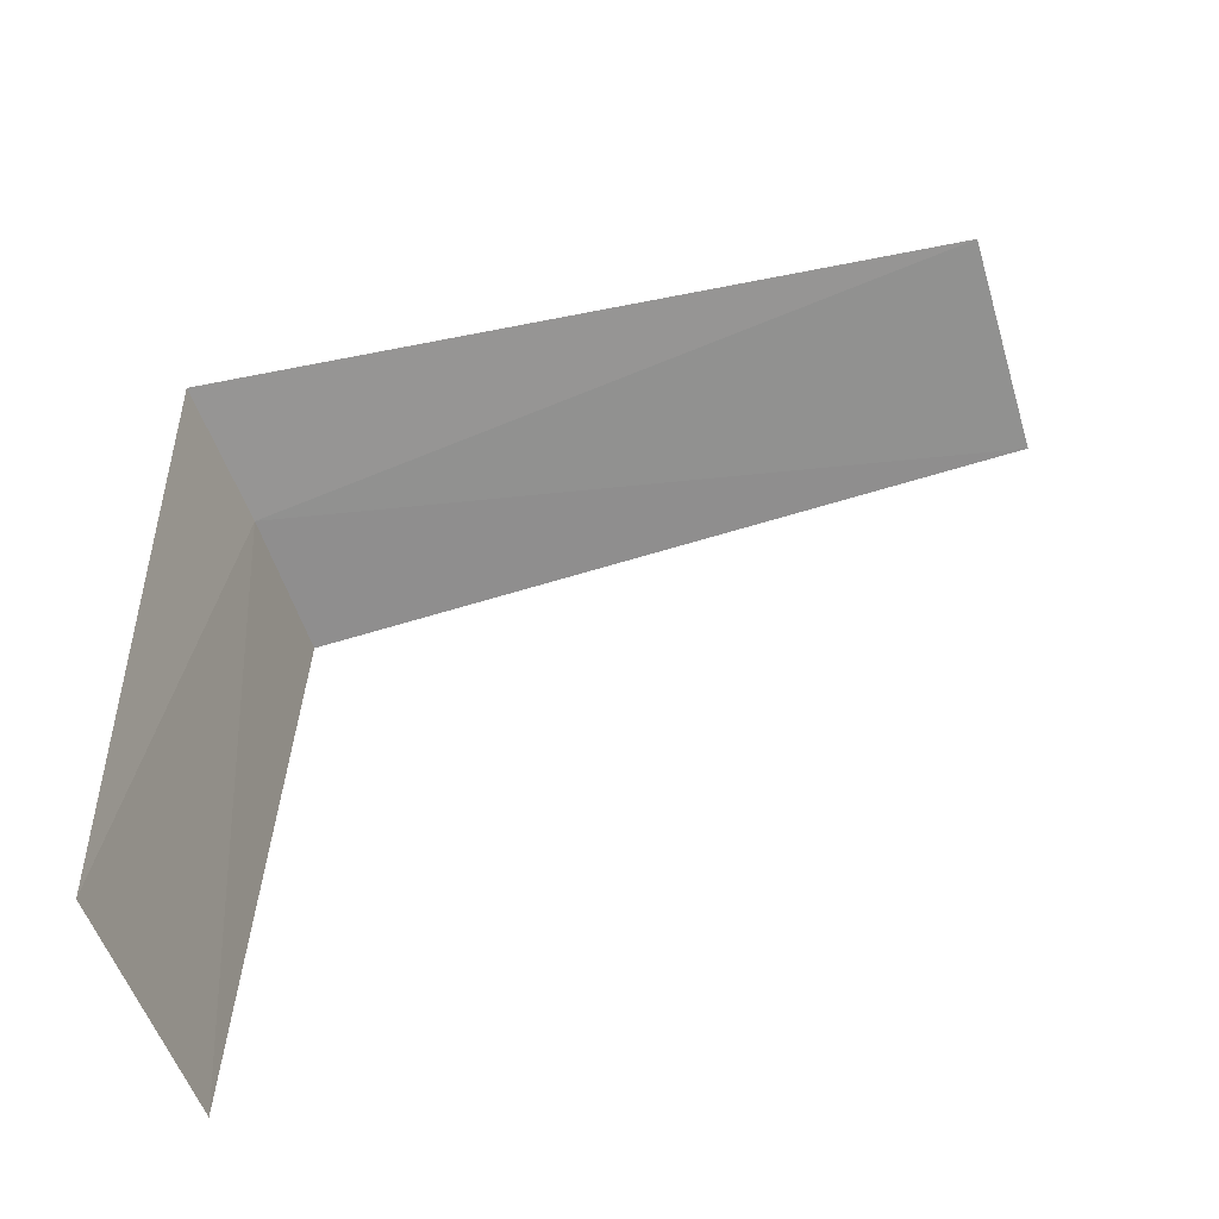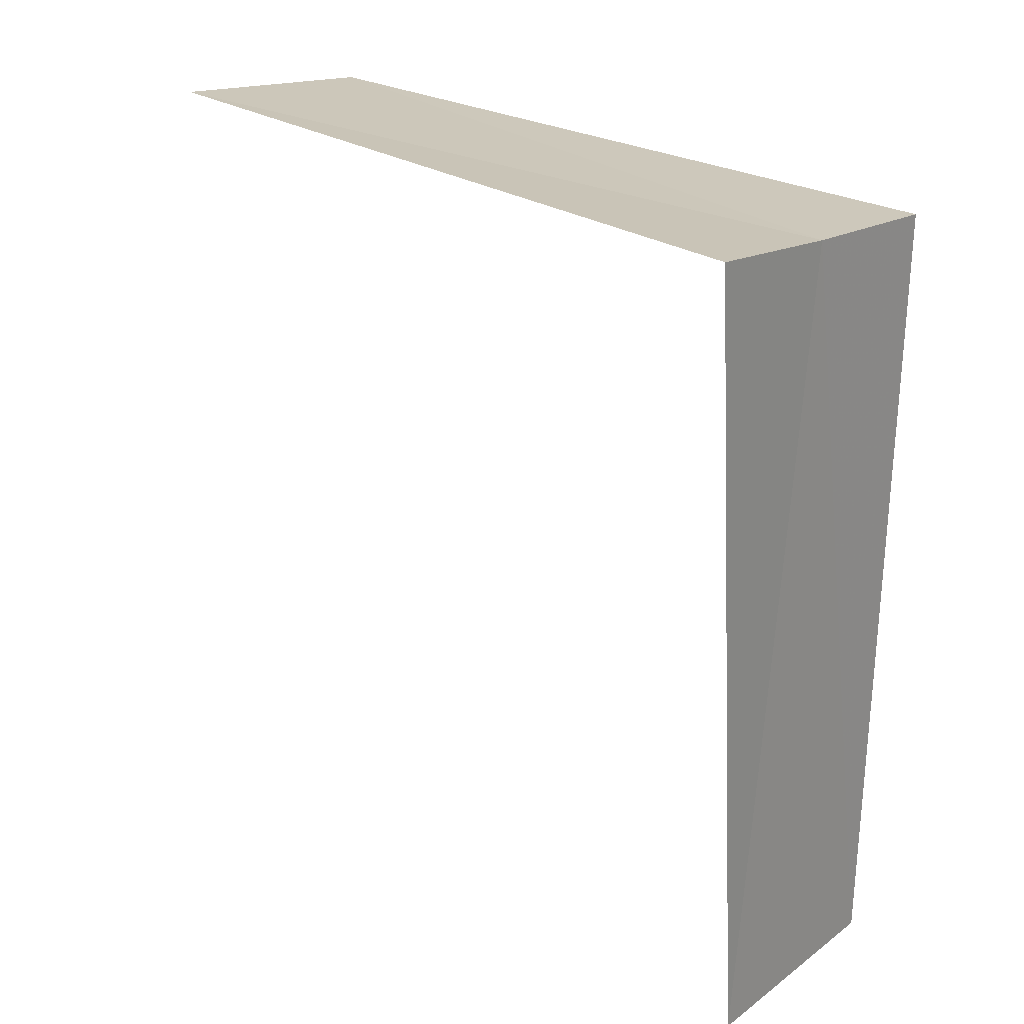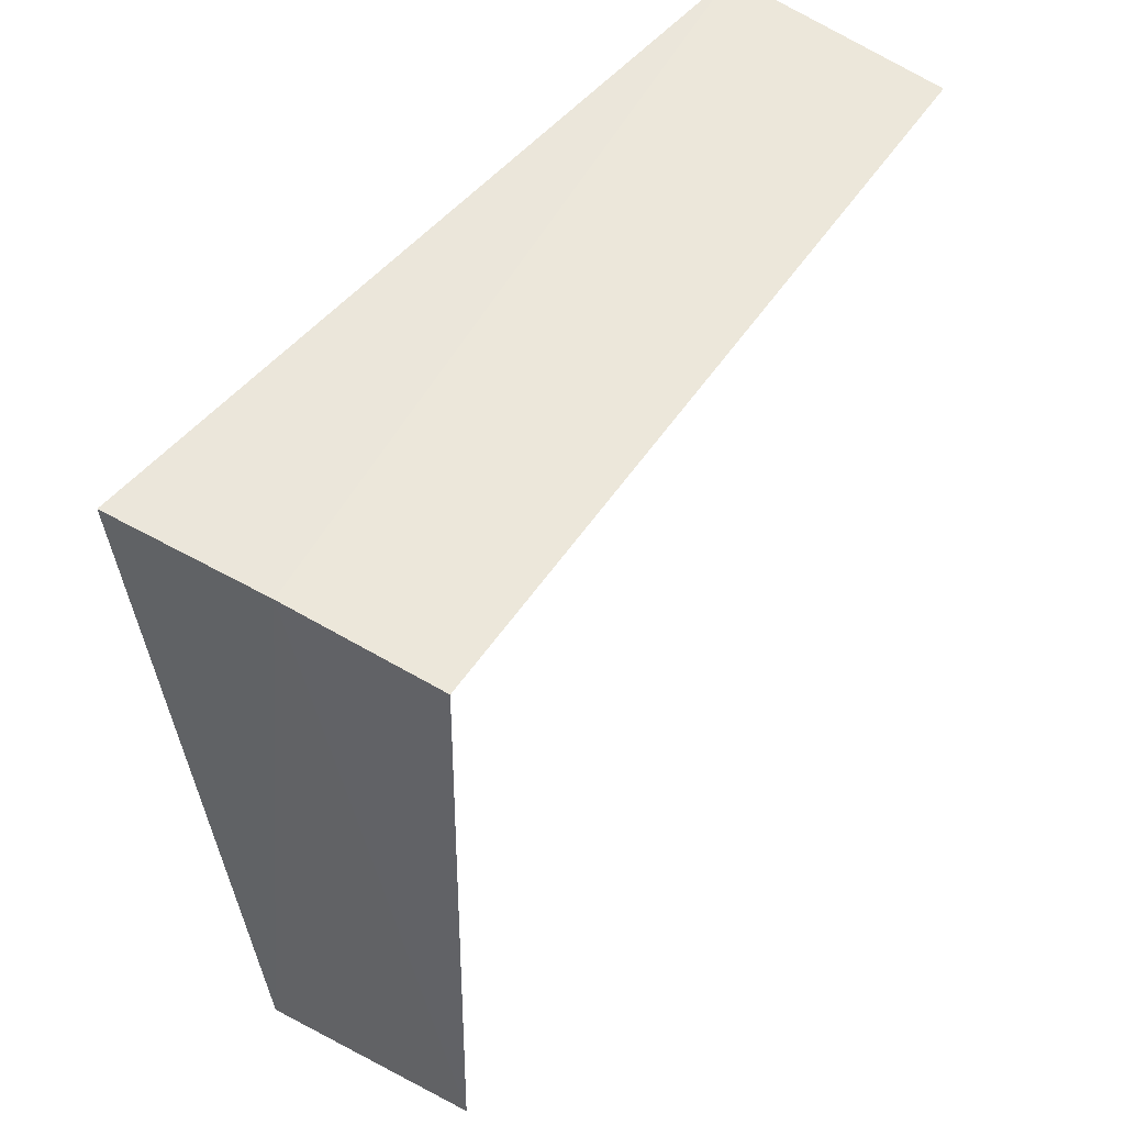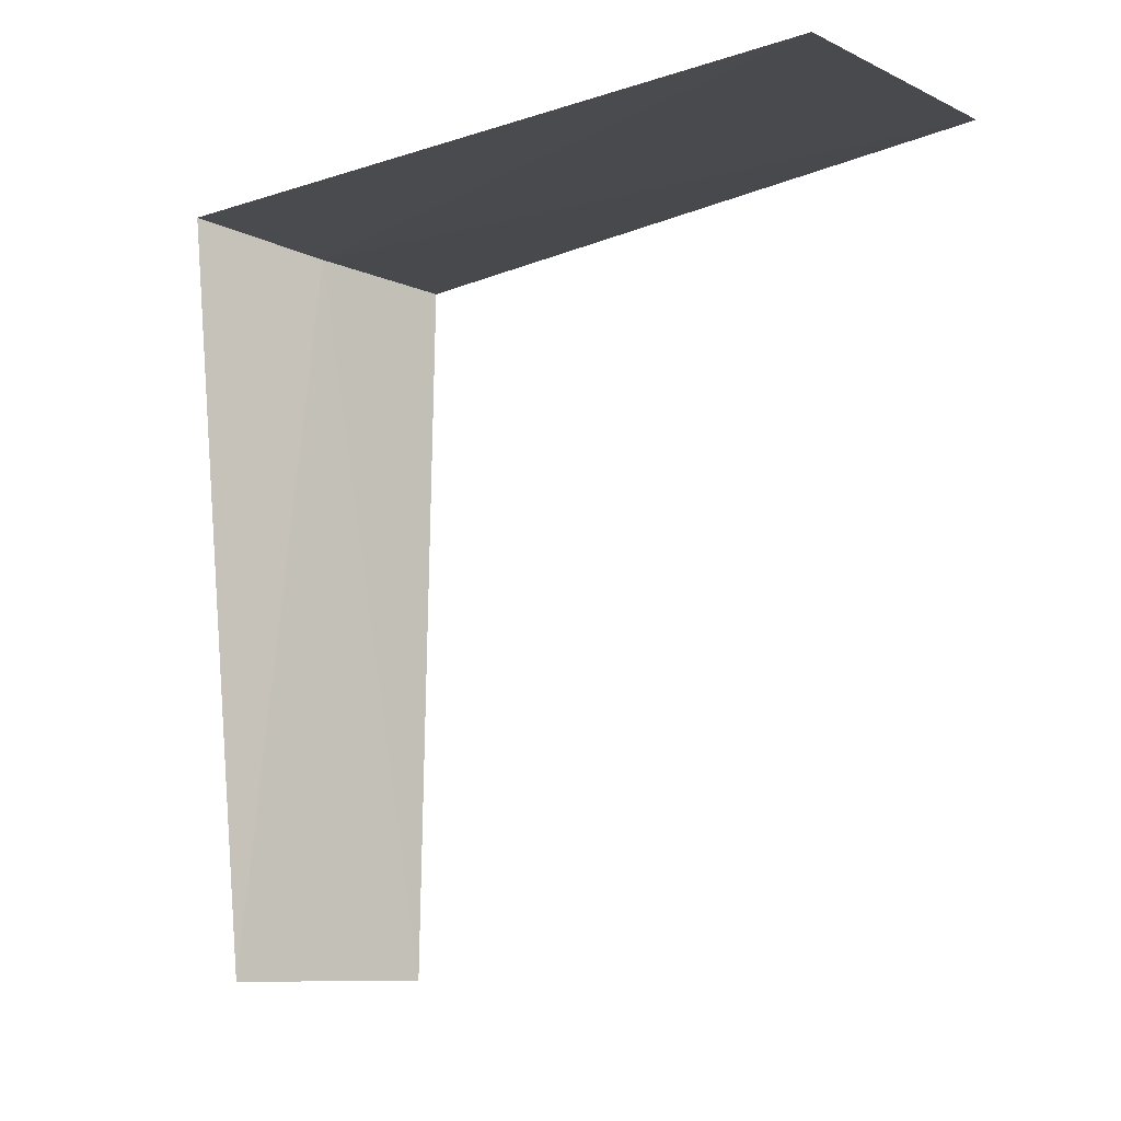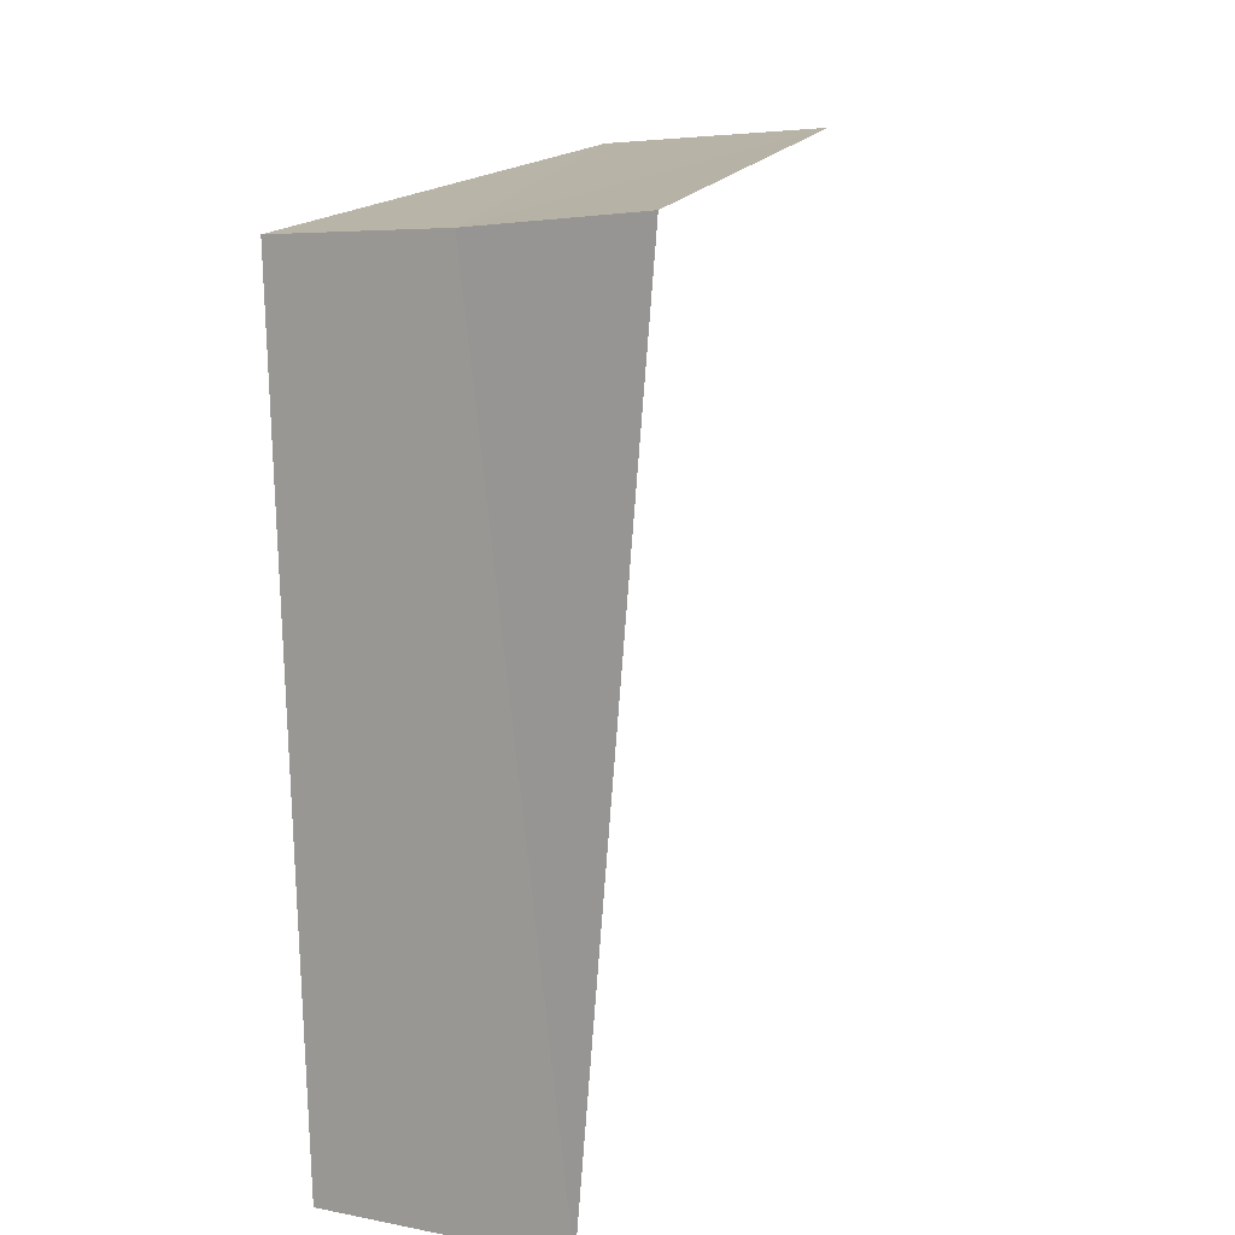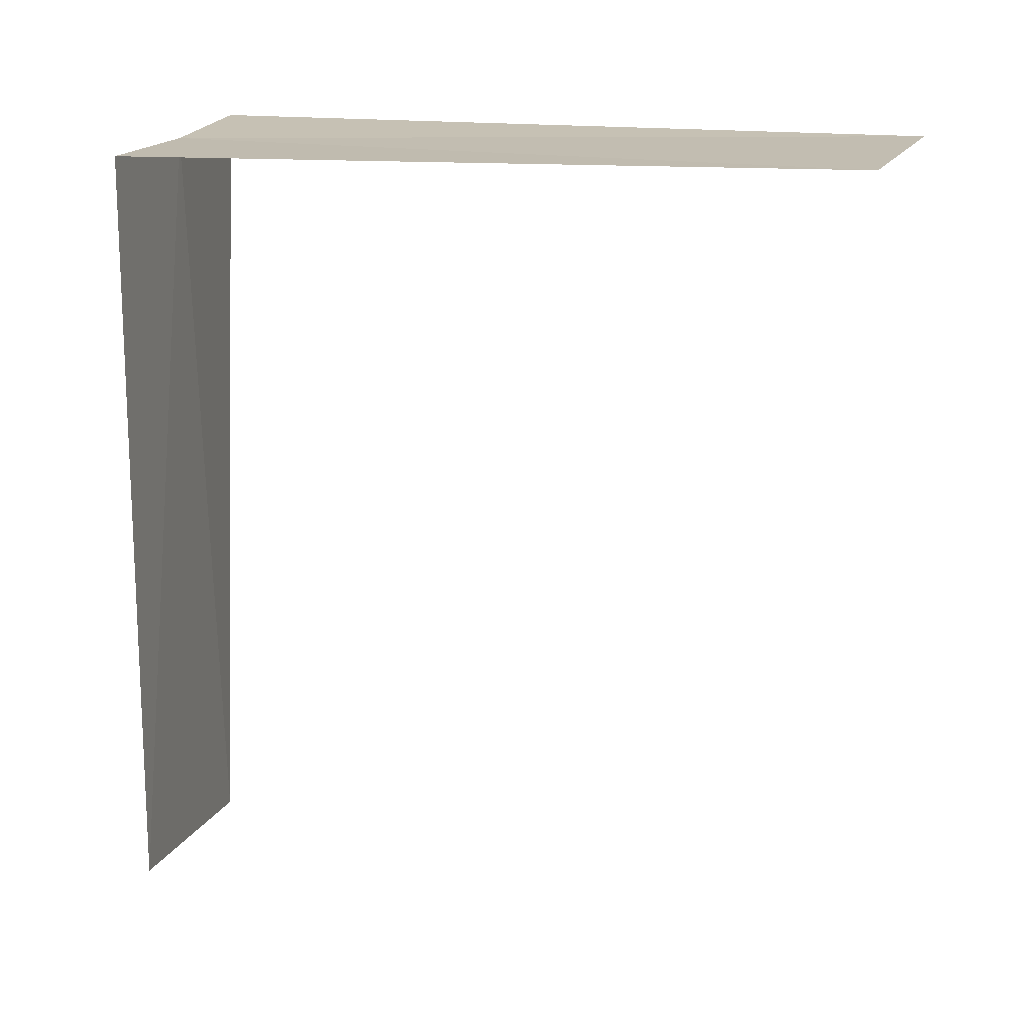
<metadata>
{"format":"obj","ext":"obj","renderer":"f3d","projection":"perspective","resolution":1024,"background":"white","views":[{"elev":-61.0,"azim":-73.6,"up":"+Z"},{"elev":24.5,"azim":-44.6,"up":"+Y"},{"elev":53.7,"azim":34.4,"up":"+Y"},{"elev":-9.4,"azim":-43.3,"up":"+Z"},{"elev":15.3,"azim":-162.7,"up":"+Z"},{"elev":12.3,"azim":110.7,"up":"+Y"}]}
</metadata>
<code>
v -1.508 -14.92 3.826
v -2.257 -14.83 3.921
v -1.935 -14.87 1.875e-16
v -0.8312 -14.98 2.551e-16
v -0.7548 -14.98 3.769
v -1.935 -18.75 3.875
v -0.8312 -18.75 3.773
f 1 3 2
f 1 4 3
f 1 5 4
f 1 2 6
f 1 6 7
f 1 7 5

</code>
